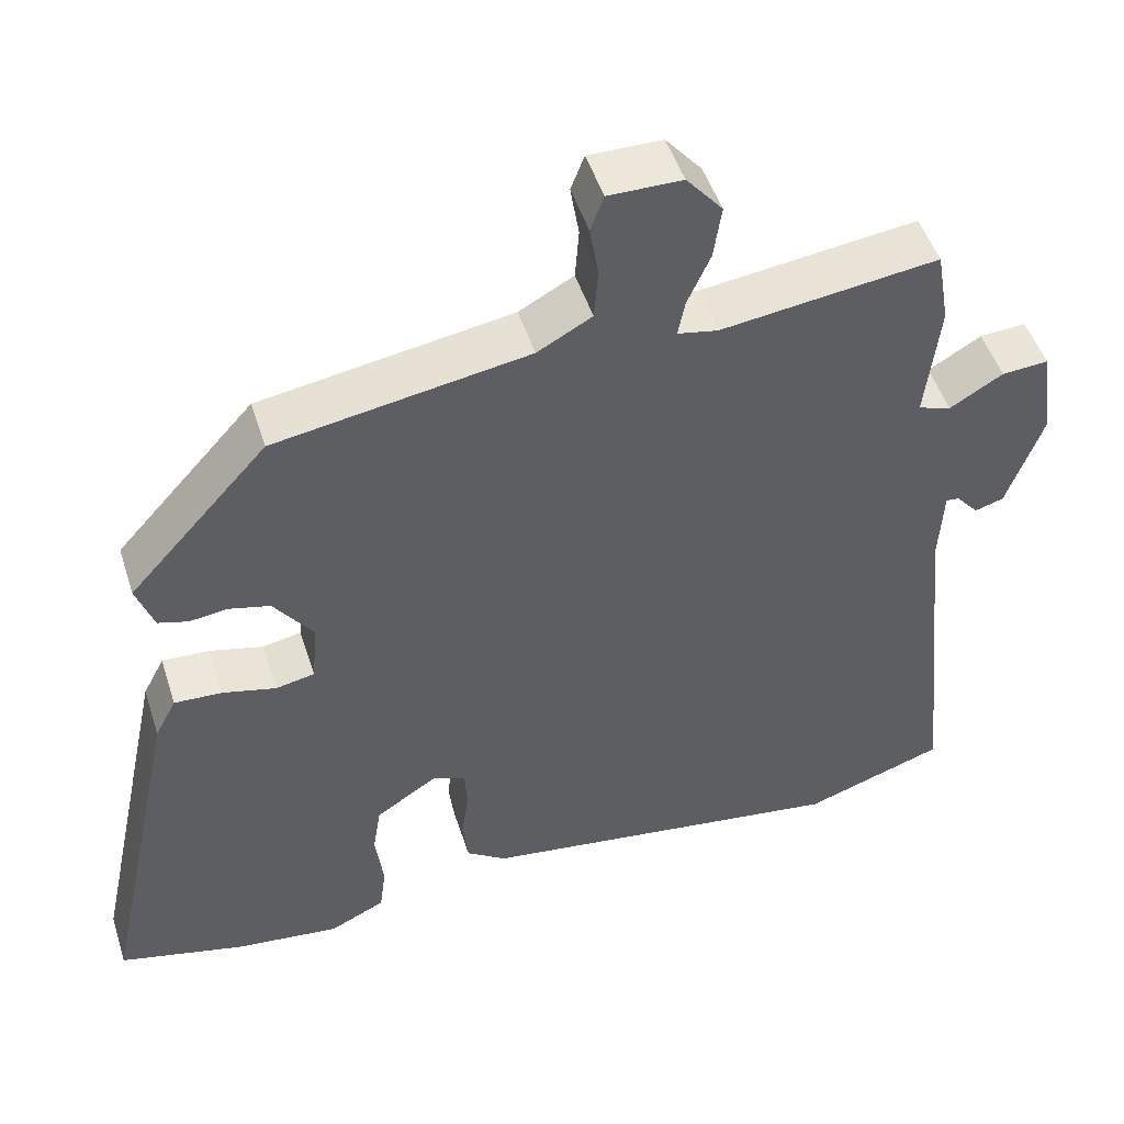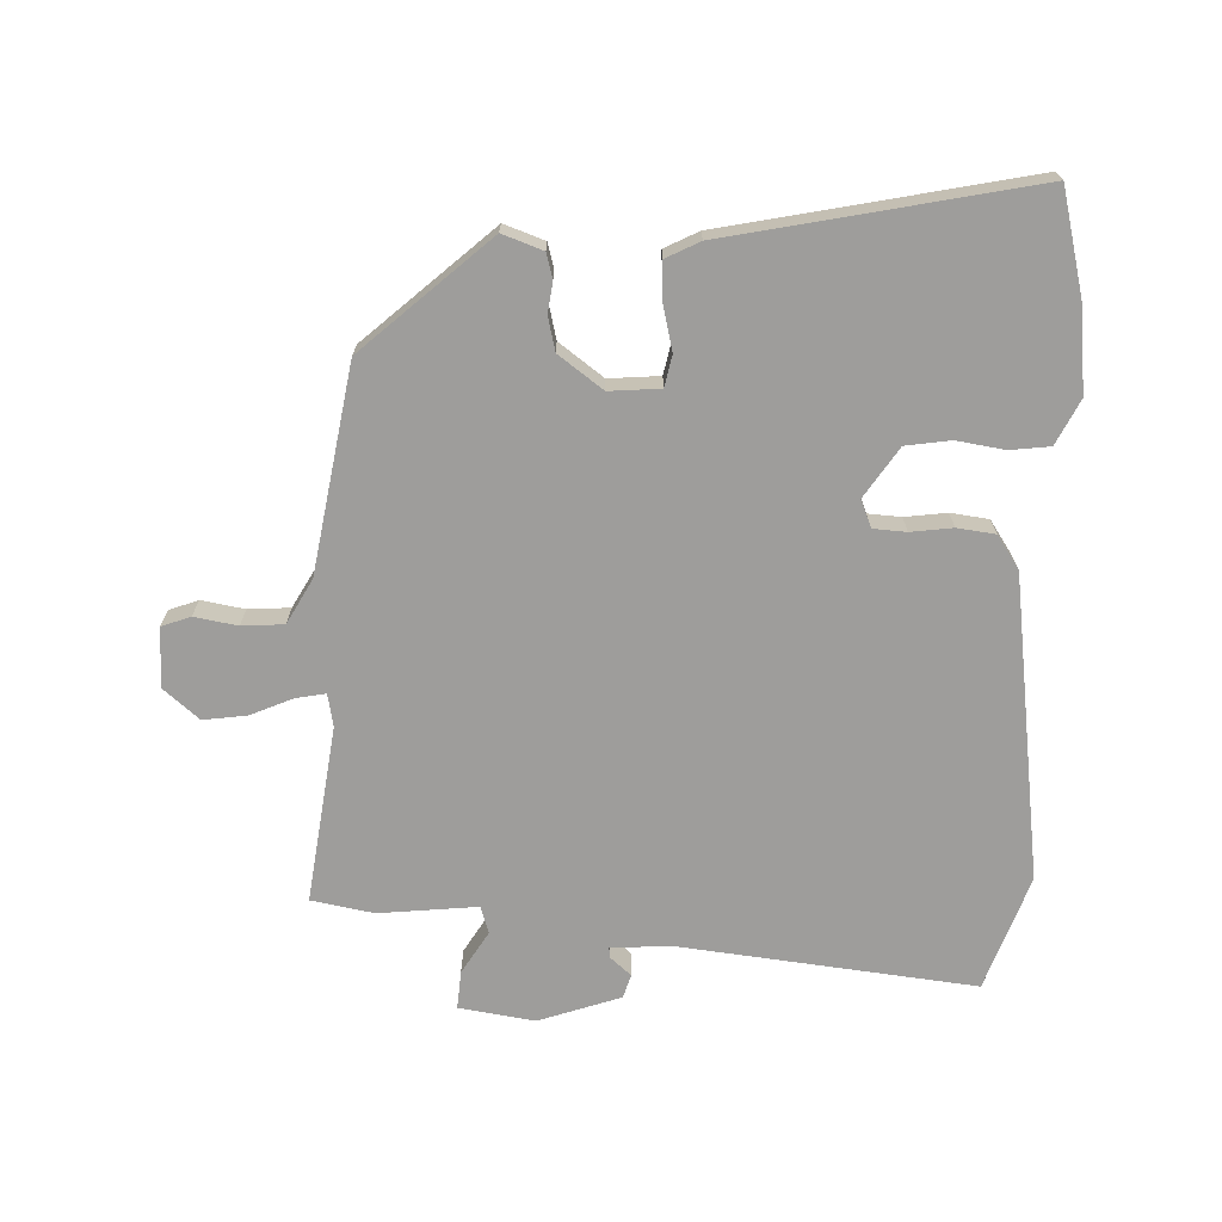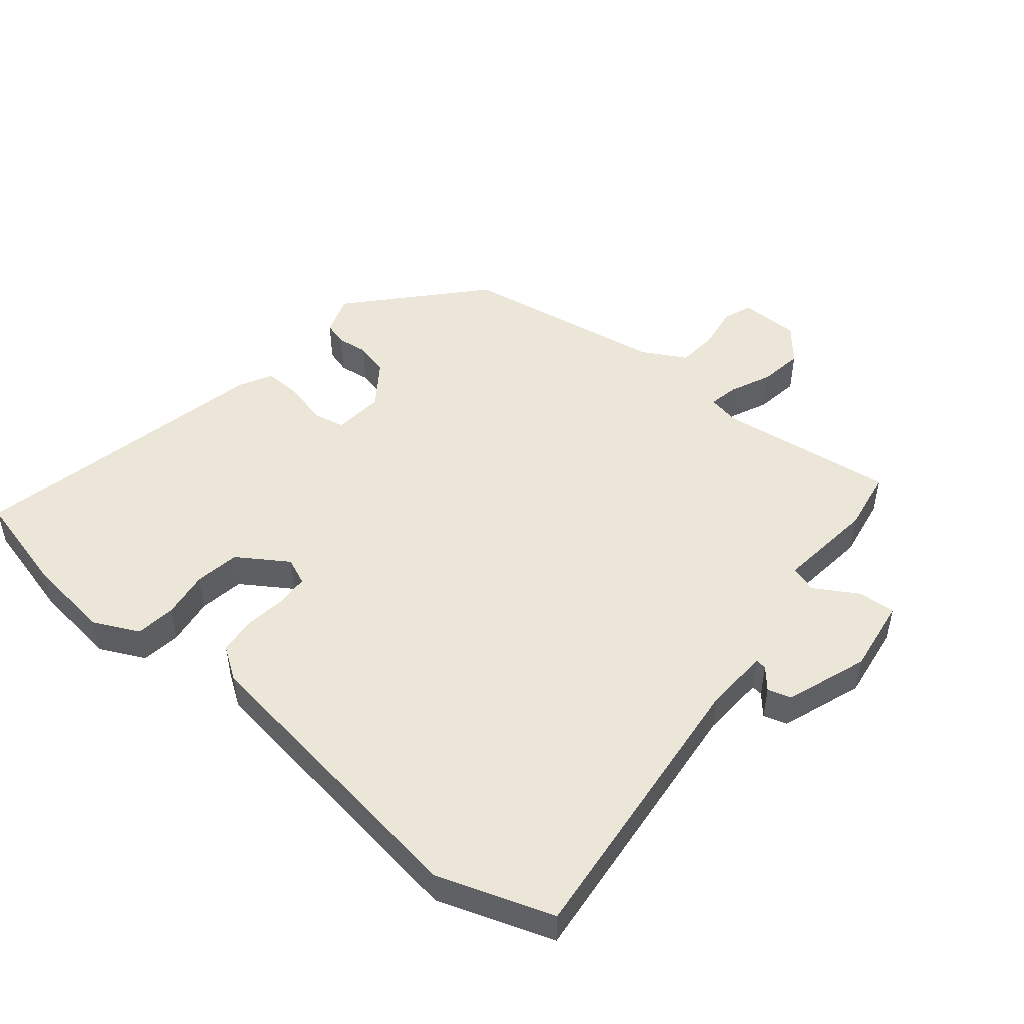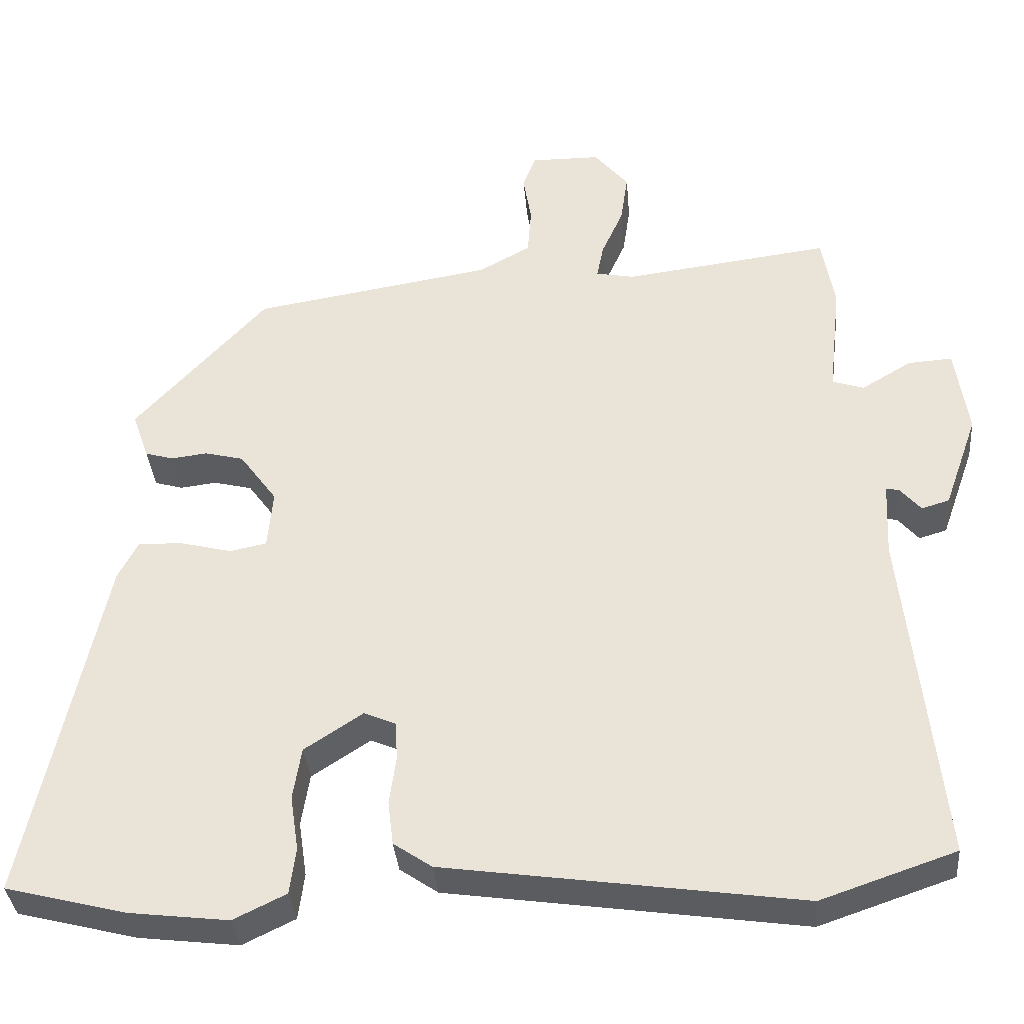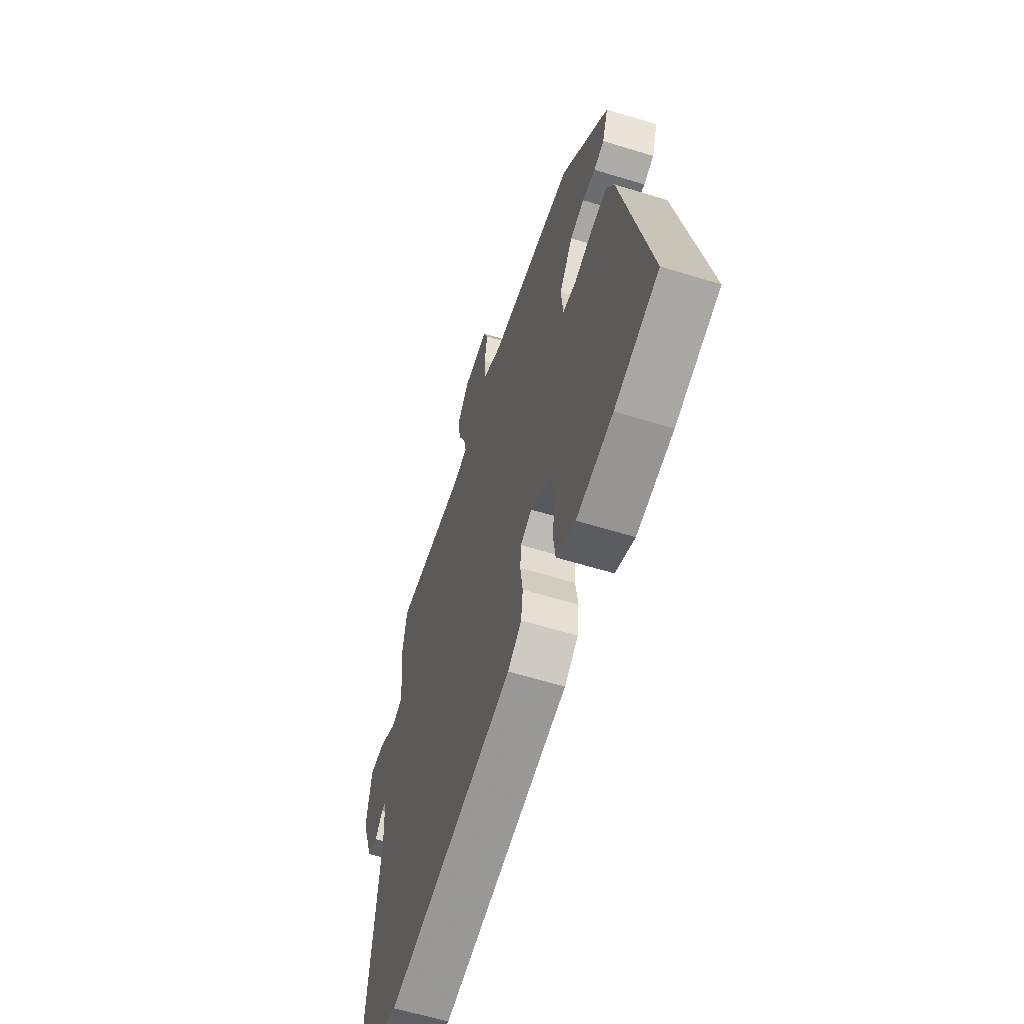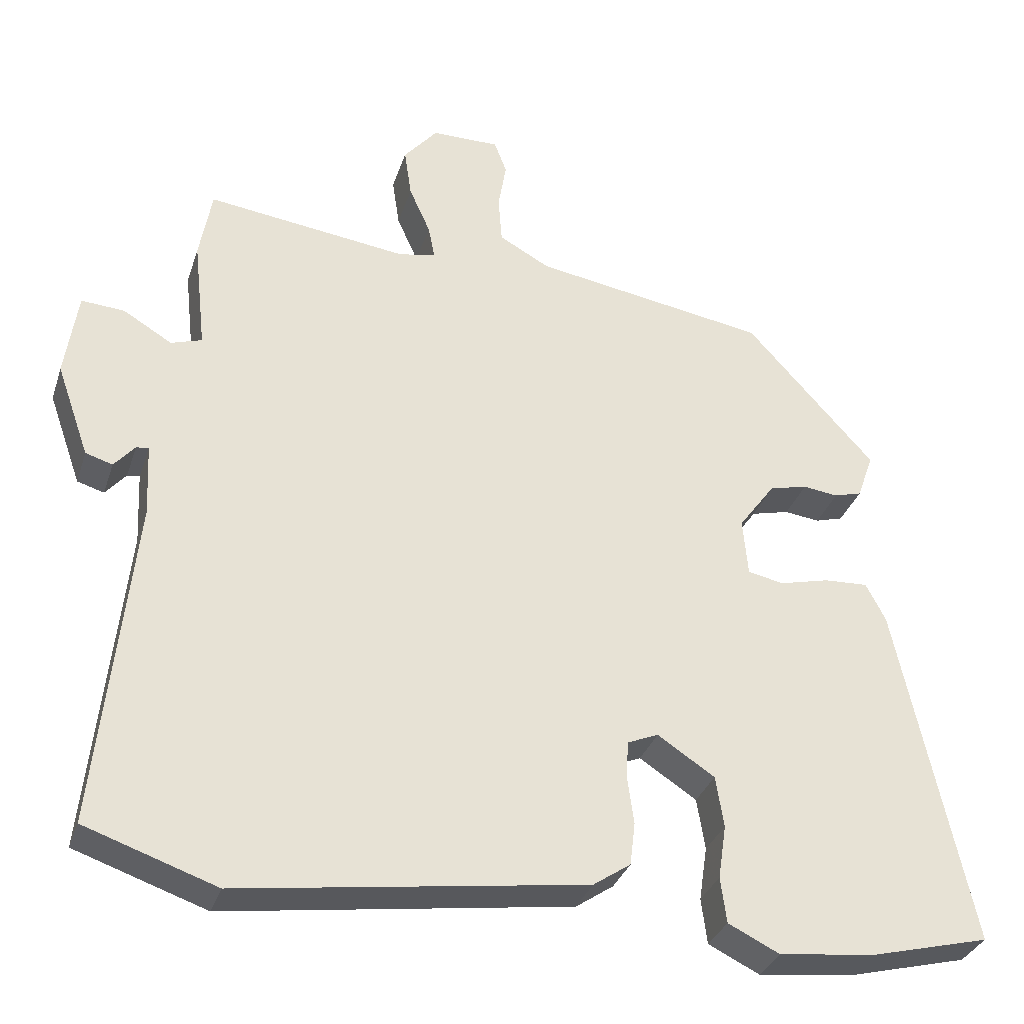
<metadata>
{"format":"obj","ext":"obj","renderer":"f3d","projection":"perspective","resolution":1024,"background":"white","views":[{"elev":49.2,"azim":162.4,"up":"+Z"},{"elev":-70.4,"azim":87.6,"up":"+Y"},{"elev":48.9,"azim":-140.5,"up":"+Y"},{"elev":-35.8,"azim":-175.1,"up":"+Z"},{"elev":-60.7,"azim":72.6,"up":"+Z"},{"elev":-33.0,"azim":-17.0,"up":"+Z"}]}
</metadata>
<code>
v -0.482 0.07 0.522
v -0.207 0.07 0.487
v -0.156 0.07 0.497
v -0.165 0.07 0.543
v -0.194 0.07 0.608
v -0.204 0.07 0.676
v -0.158 0.07 0.731
v -0.065 0.07 0.732
v -0.048 0.07 0.687
v -0.059 0.07 0.62
v -0.054 0.07 0.555
v 0.015 0.07 0.517
v 0.335 0.07 0.465
v 0.511 0.07 0.271
v 0.489 0.07 0.208
v 0.451 0.07 0.197
v 0.403 0.07 0.203
v 0.351 0.07 0.19
v 0.301 0.07 0.121
v 0.308 0.07 0.042
v 0.357 0.07 0.032
v 0.425 0.07 0.049
v 0.485 0.07 0.052
v 0.512 0.07 0
v 0.612 0.07 -0.471
v 0.452 0.07 -0.512
v 0.319 0.07 -0.528
v 0.249 0.07 -0.494
v 0.241 0.07 -0.432
v 0.252 0.07 -0.358
v 0.241 0.07 -0.288
v 0.163 0.07 -0.237
v 0.121 0.07 -0.255
v 0.118 0.07 -0.306
v 0.127 0.07 -0.371
v 0.12 0.07 -0.43
v 0.069 0.07 -0.465
v -0.403 0.07 -0.533
v -0.582 0.07 -0.472
v -0.535 0.07 -0.019
v -0.54 0.07 0.081
v -0.557 0.07 0.079
v -0.585 0.07 0.046
v -0.622 0.07 0.057
v -0.667 0.07 0.184
v -0.65 0.07 0.302
v -0.591 0.07 0.298
v -0.524 0.07 0.258
v -0.482 0.07 0.272
v -0.499 0.07 0.425
v -0.482 0 0.522
v -0.207 0 0.487
v -0.156 0 0.497
v -0.165 0 0.543
v -0.194 0 0.608
v -0.204 0 0.676
v -0.158 0 0.731
v -0.065 0 0.732
v -0.048 0 0.687
v -0.059 0 0.62
v -0.054 0 0.555
v 0.015 0 0.517
v 0.335 0 0.465
v 0.511 0 0.271
v 0.489 0 0.208
v 0.451 0 0.197
v 0.403 0 0.203
v 0.351 0 0.19
v 0.301 0 0.121
v 0.308 0 0.042
v 0.357 0 0.032
v 0.425 0 0.049
v 0.485 0 0.052
v 0.512 0 0
v 0.612 0 -0.471
v 0.452 0 -0.512
v 0.319 0 -0.528
v 0.249 0 -0.494
v 0.241 0 -0.432
v 0.252 0 -0.358
v 0.241 0 -0.288
v 0.163 0 -0.237
v 0.121 0 -0.255
v 0.118 0 -0.306
v 0.127 0 -0.371
v 0.12 0 -0.43
v 0.069 0 -0.465
v -0.403 0 -0.533
v -0.582 0 -0.472
v -0.535 0 -0.019
v -0.54 0 0.081
v -0.557 0 0.079
v -0.585 0 0.046
v -0.622 0 0.057
v -0.667 0 0.184
v -0.65 0 0.302
v -0.591 0 0.298
v -0.524 0 0.258
v -0.482 0 0.272
v -0.499 0 0.425
f 49 50 1 2
f 45 46 47 48
f 45 48 49
f 42 43 44 45
f 41 42 45 49
f 40 41 49 2
f 34 35 36 37
f 33 34 37 38
f 27 28 29 30
f 27 30 31
f 26 27 31
f 25 26 31
f 24 25 31 32
f 21 22 23 24
f 20 21 24 32
f 14 15 16 17
f 12 13 14 17
f 11 12 17 18
f 7 8 9 10
f 7 10 11
f 4 5 6 7
f 3 4 7 11
f 39 40 2 3
f 33 38 39 3
f 19 20 32 33
f 19 33 3 11
f 11 18 19
f 52 51 100 99
f 98 97 96 95
f 99 98 95
f 95 94 93 92
f 99 95 92 91
f 52 99 91 90
f 87 86 85 84
f 88 87 84 83
f 80 79 78 77
f 81 80 77
f 81 77 76
f 81 76 75
f 82 81 75 74
f 74 73 72 71
f 82 74 71 70
f 67 66 65 64
f 67 64 63 62
f 68 67 62 61
f 60 59 58 57
f 61 60 57
f 57 56 55 54
f 61 57 54 53
f 53 52 90 89
f 53 89 88 83
f 83 82 70 69
f 61 53 83 69
f 69 68 61
f 1 51 52 2
f 2 52 53 3
f 3 53 54 4
f 4 54 55 5
f 5 55 56 6
f 6 56 57 7
f 7 57 58 8
f 8 58 59 9
f 9 59 60 10
f 10 60 61 11
f 11 61 62 12
f 12 62 63 13
f 13 63 64 14
f 14 64 65 15
f 15 65 66 16
f 16 66 67 17
f 17 67 68 18
f 18 68 69 19
f 19 69 70 20
f 20 70 71 21
f 21 71 72 22
f 22 72 73 23
f 23 73 74 24
f 24 74 75 25
f 25 75 76 26
f 26 76 77 27
f 27 77 78 28
f 28 78 79 29
f 29 79 80 30
f 30 80 81 31
f 31 81 82 32
f 32 82 83 33
f 33 83 84 34
f 34 84 85 35
f 35 85 86 36
f 36 86 87 37
f 37 87 88 38
f 38 88 89 39
f 39 89 90 40
f 40 90 91 41
f 41 91 92 42
f 42 92 93 43
f 43 93 94 44
f 44 94 95 45
f 45 95 96 46
f 46 96 97 47
f 47 97 98 48
f 48 98 99 49
f 49 99 100 50
f 50 100 51 1

</code>
